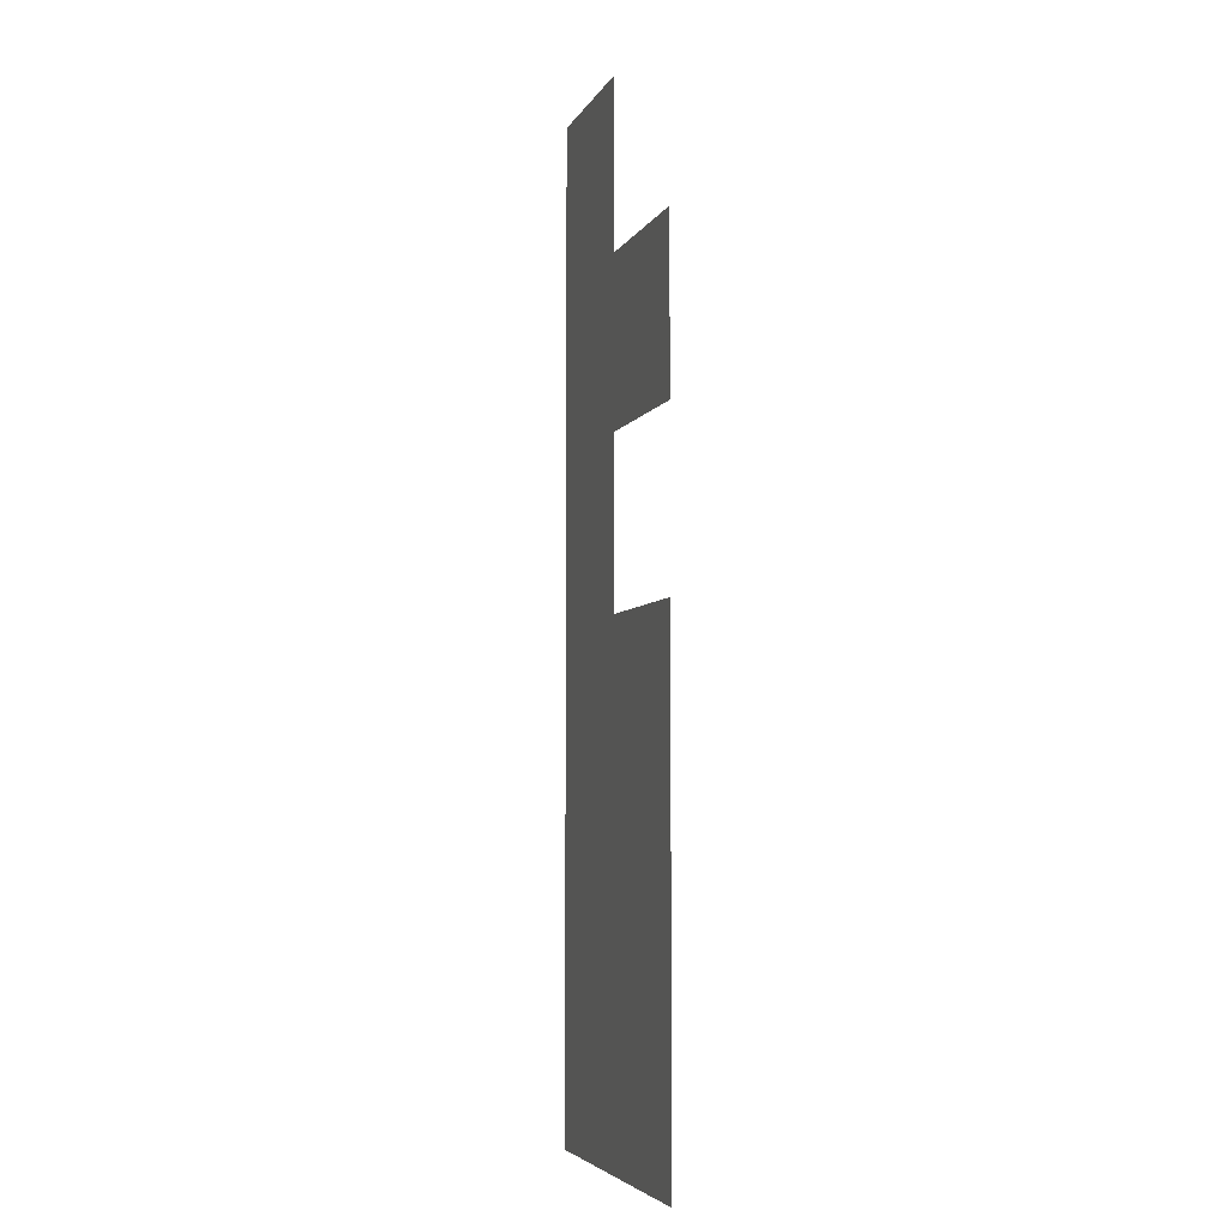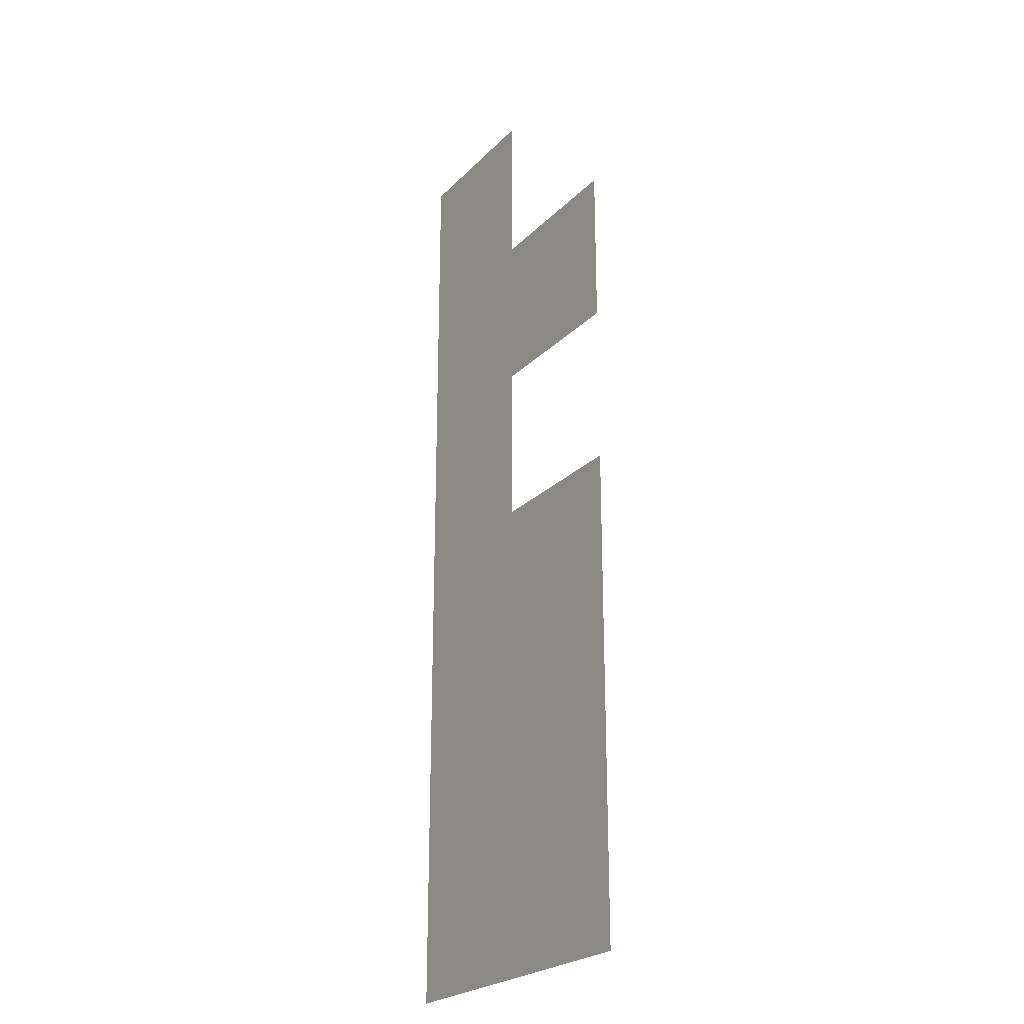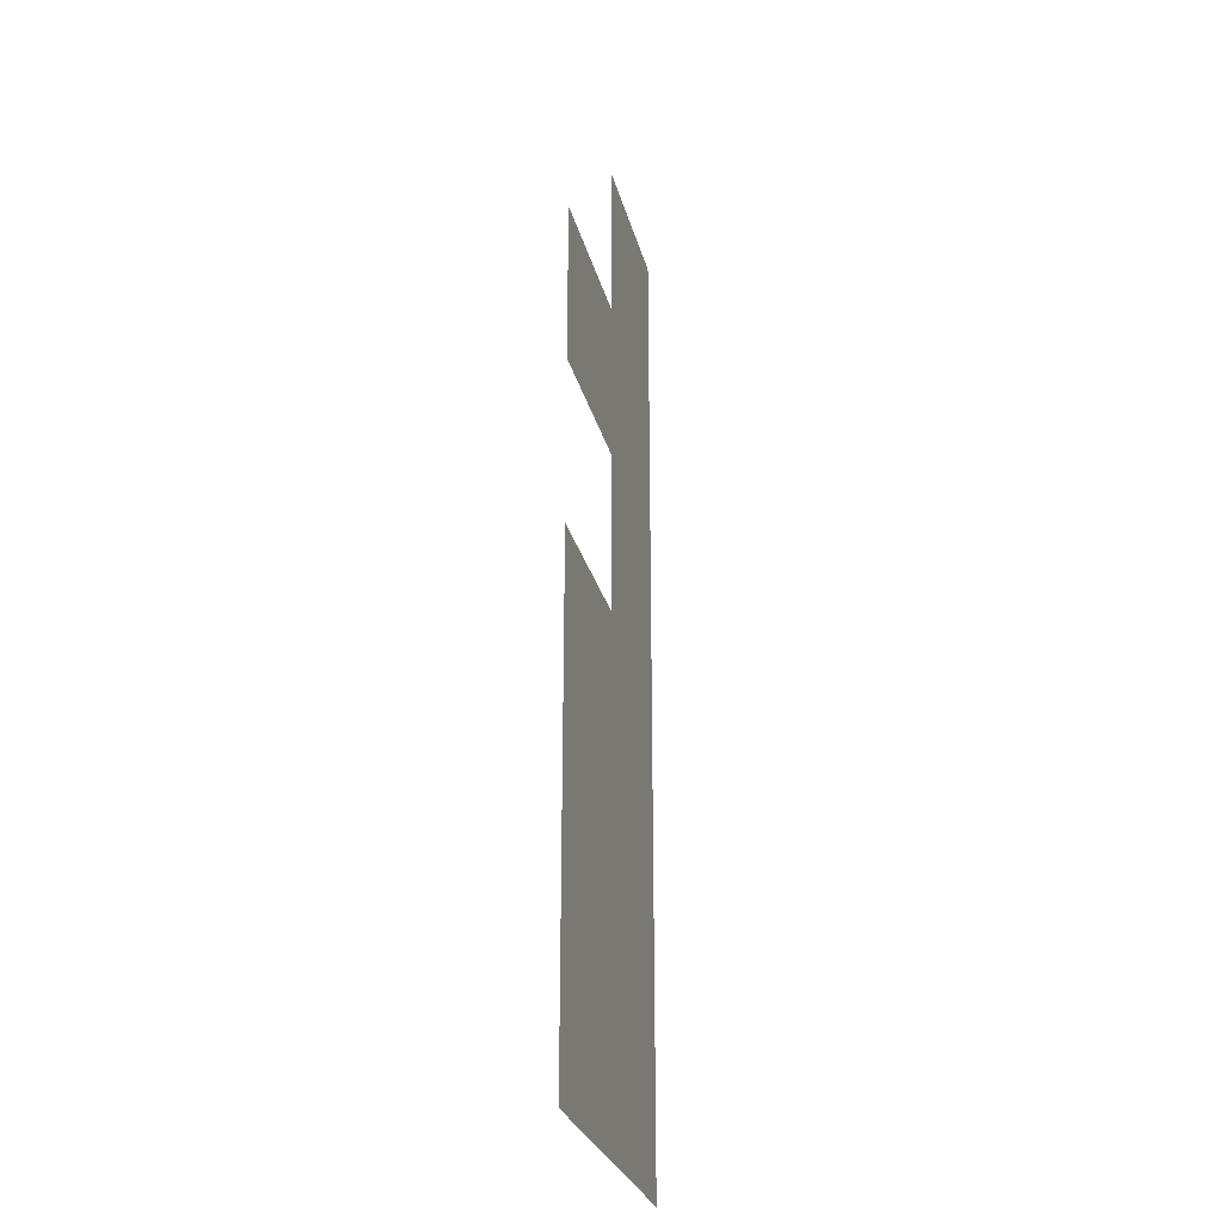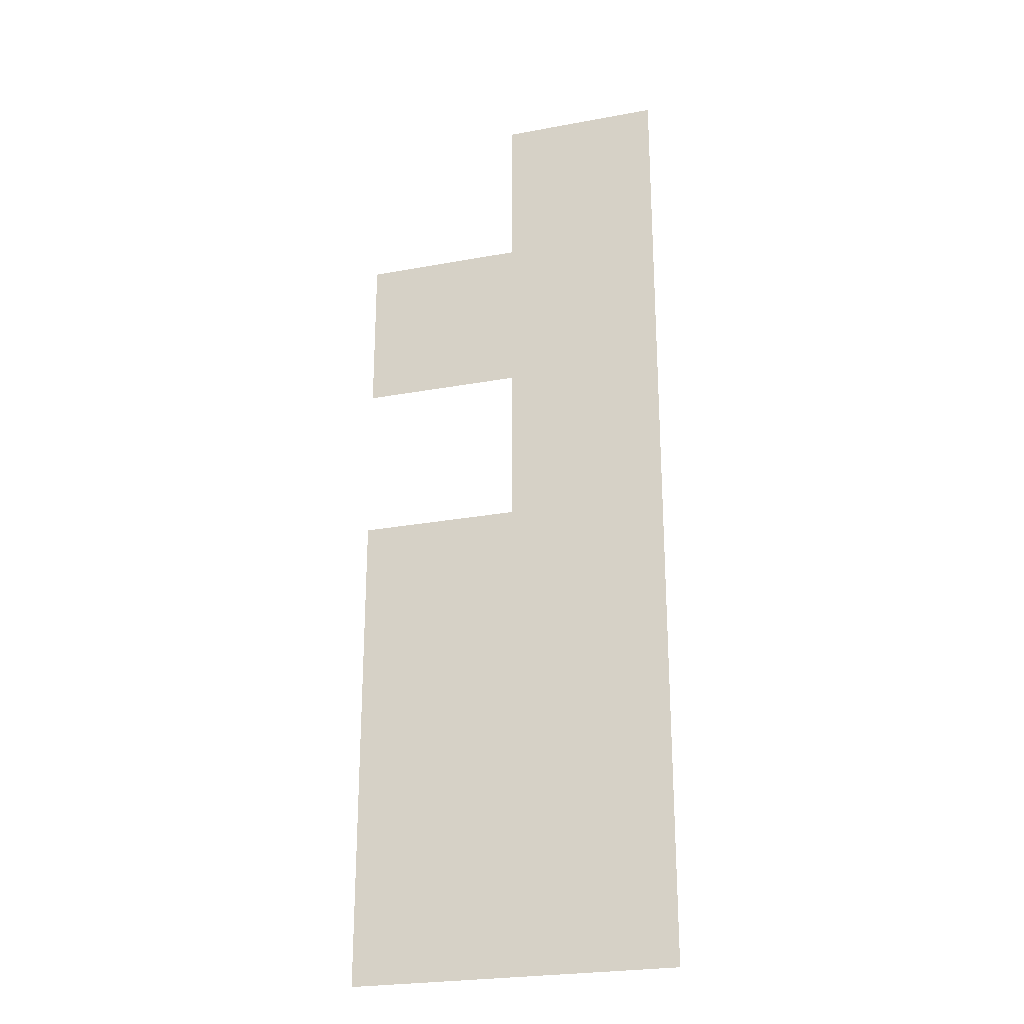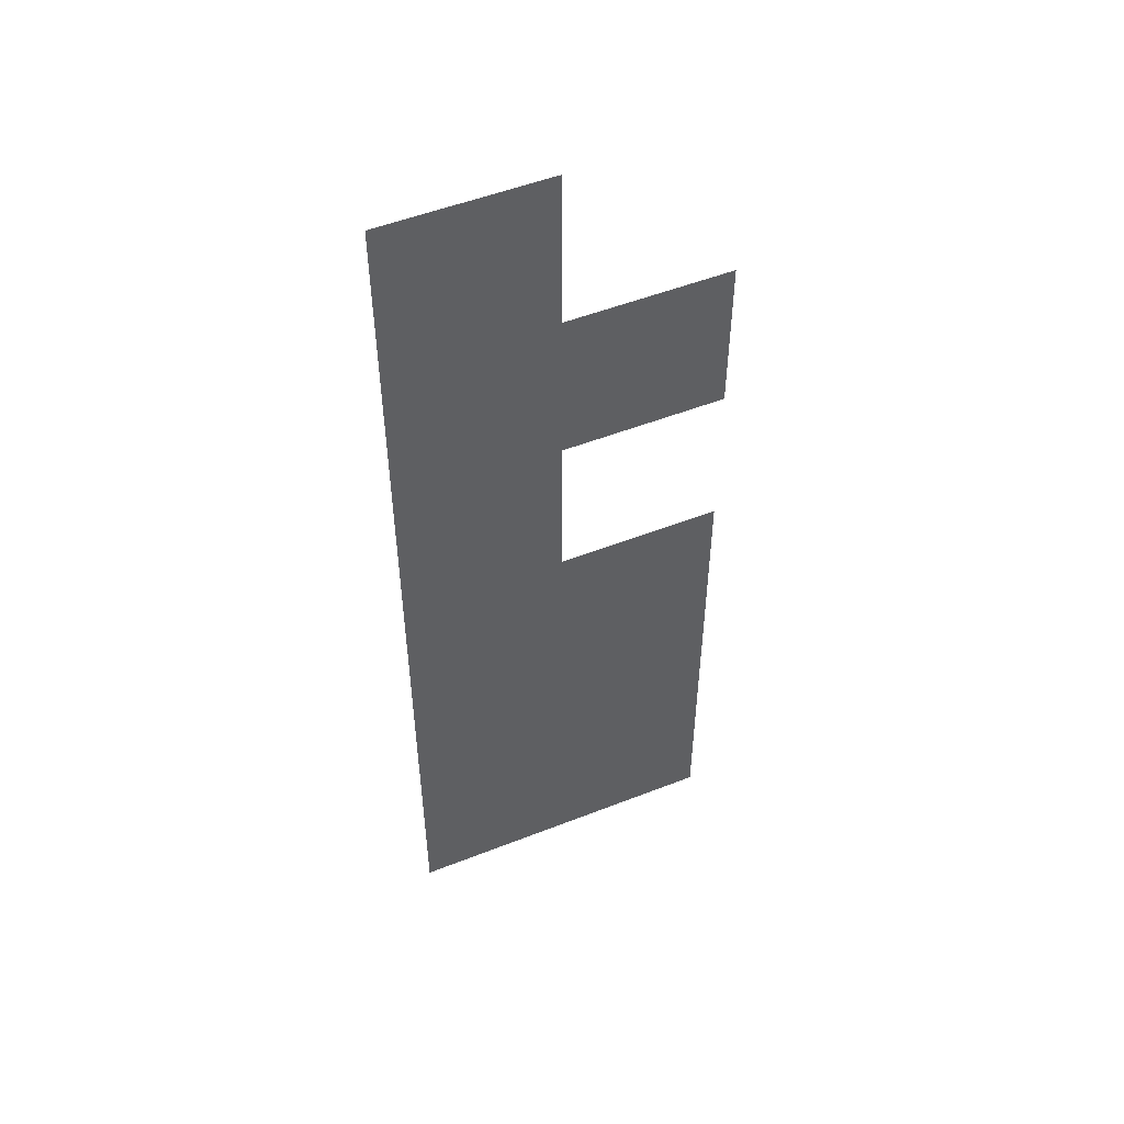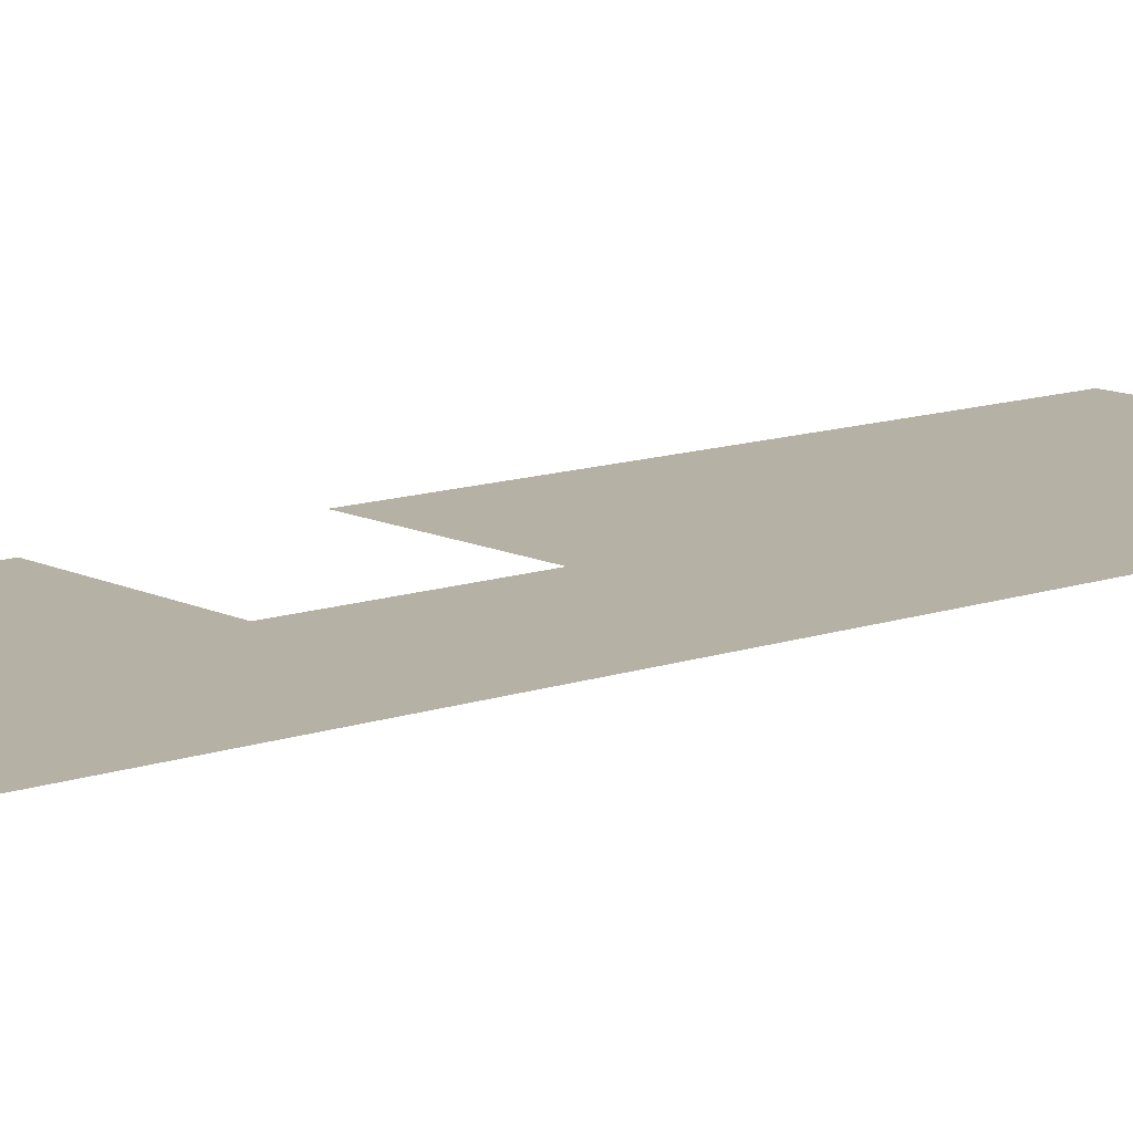
<metadata>
{"format":"obj","ext":"obj","renderer":"f3d","projection":"perspective","resolution":1024,"background":"white","views":[{"elev":-5.1,"azim":73.6,"up":"+Y"},{"elev":-24.2,"azim":57.5,"up":"+Y"},{"elev":-27.6,"azim":103.6,"up":"+Y"},{"elev":-25.2,"azim":-163.3,"up":"+Y"},{"elev":51.8,"azim":-23.0,"up":"+Y"},{"elev":11.8,"azim":-130.3,"up":"+Z"}]}
</metadata>
<code>
v -13 -16 0
v -14 -16 0
v -14 -15 0
v -13 -15 0
v -12 -16 0
v -13 -16 0
v -13 -15 0
v -12 -15 0
v -13 -15 0
v -14 -15 0
v -14 -14 0
v -13 -14 0
v -12 -15 0
v -13 -15 0
v -13 -14 0
v -12 -14 0
v -13 -14 0
v -14 -14 0
v -14 -13 0
v -13 -13 0
v -12 -14 0
v -13 -14 0
v -13 -13 0
v -12 -13 0
v -13 -13 0
v -14 -13 0
v -14 -12 0
v -13 -12 0
v -13 -12 0
v -14 -12 0
v -14 -11 0
v -13 -11 0
v -12 -12 0
v -13 -12 0
v -13 -11 0
v -12 -11 0
v -13 -11 0
v -14 -11 0
v -14 -10 0
v -13 -10 0
g Boss_Ground_mesh_0002
f 1 2 3 4
f 5 6 7 8
f 9 10 11 12
f 13 14 15 16
f 17 18 19 20
f 21 22 23 24
f 25 26 27 28
f 29 30 31 32
f 33 34 35 36
f 37 38 39 40

</code>
